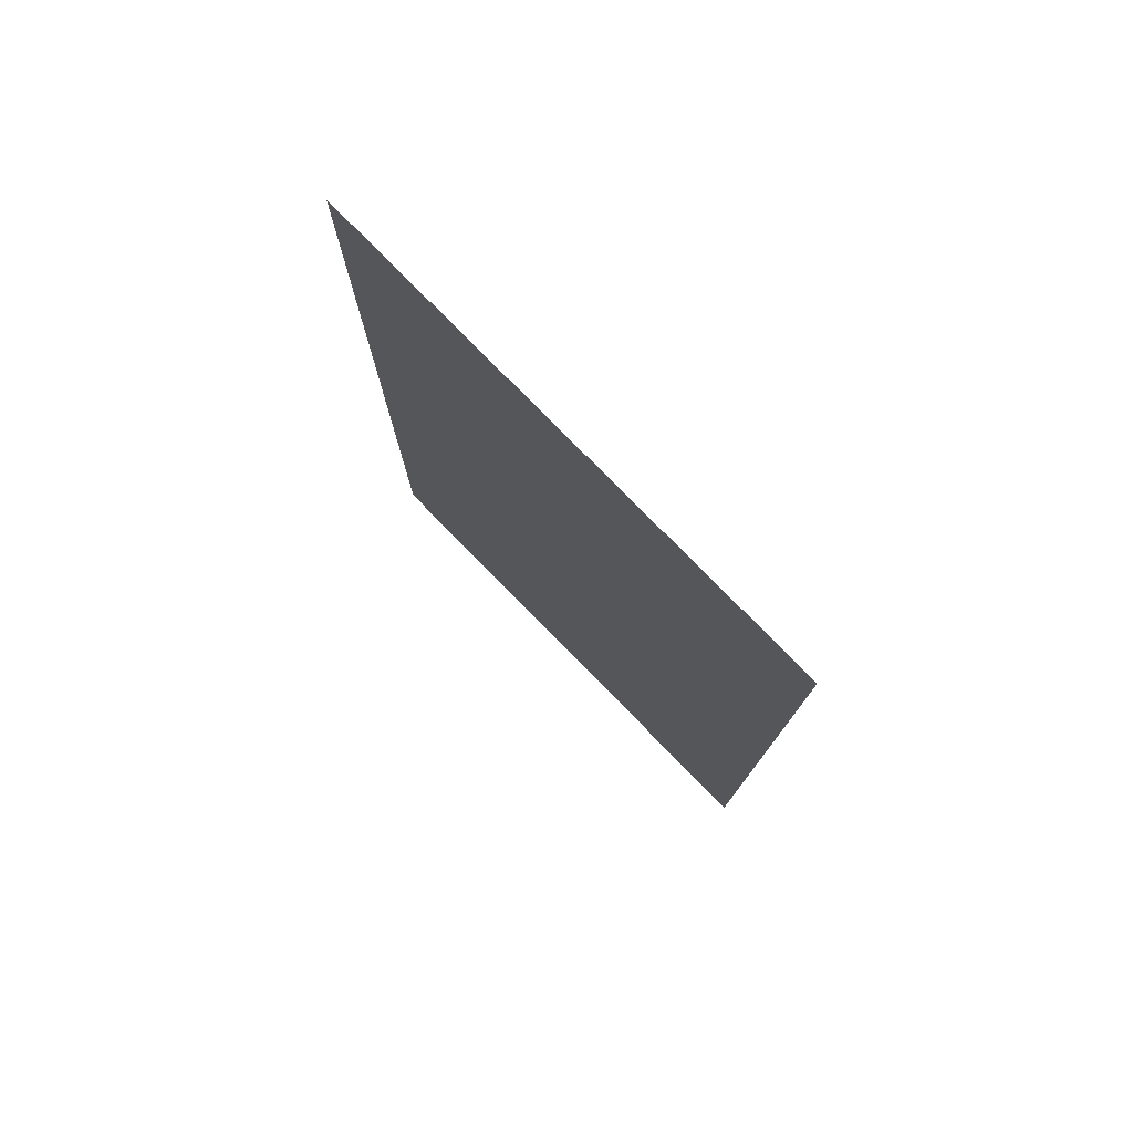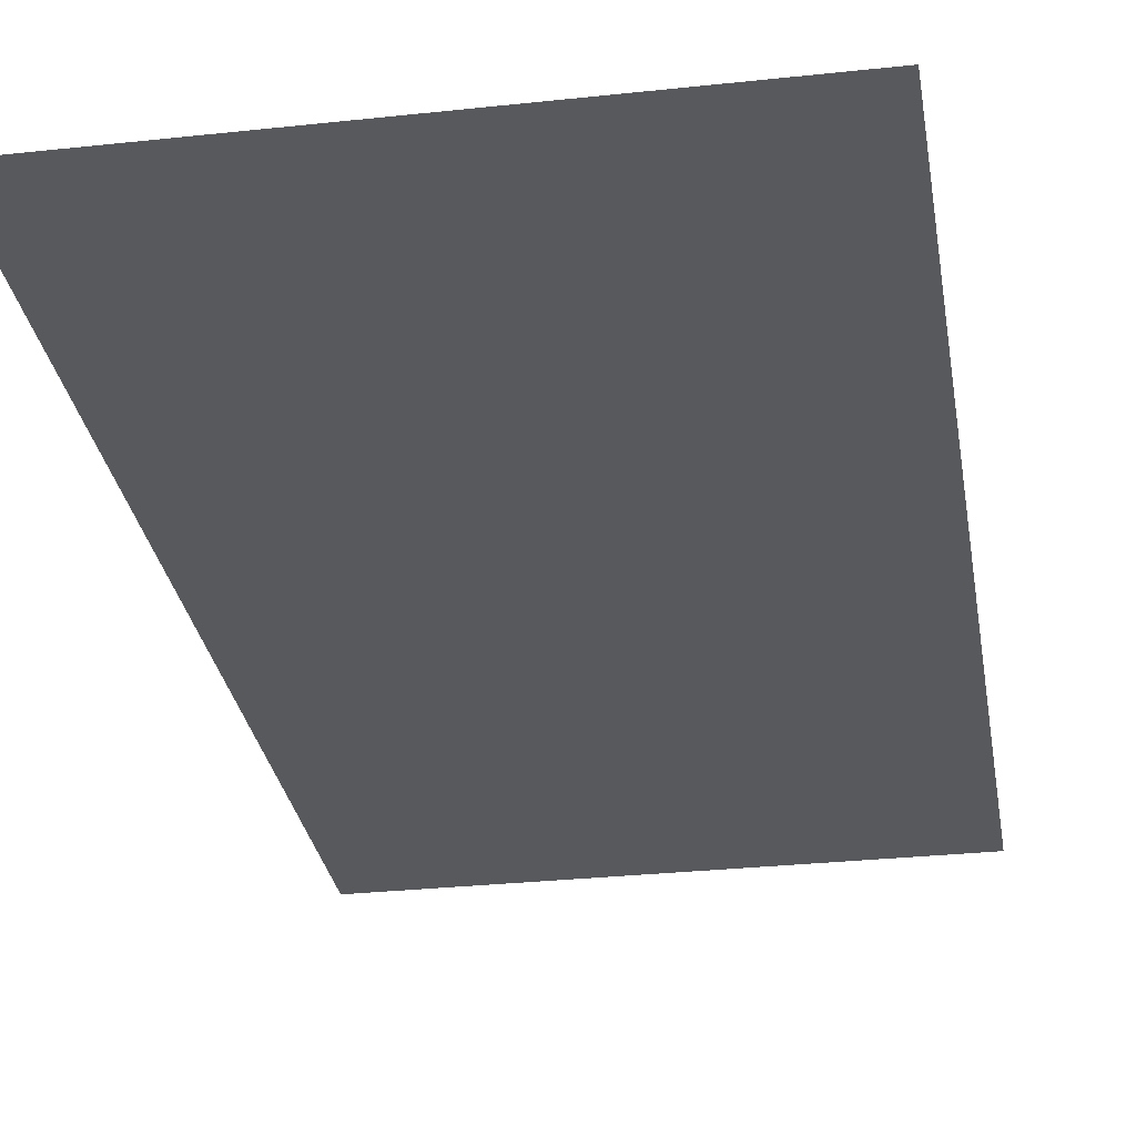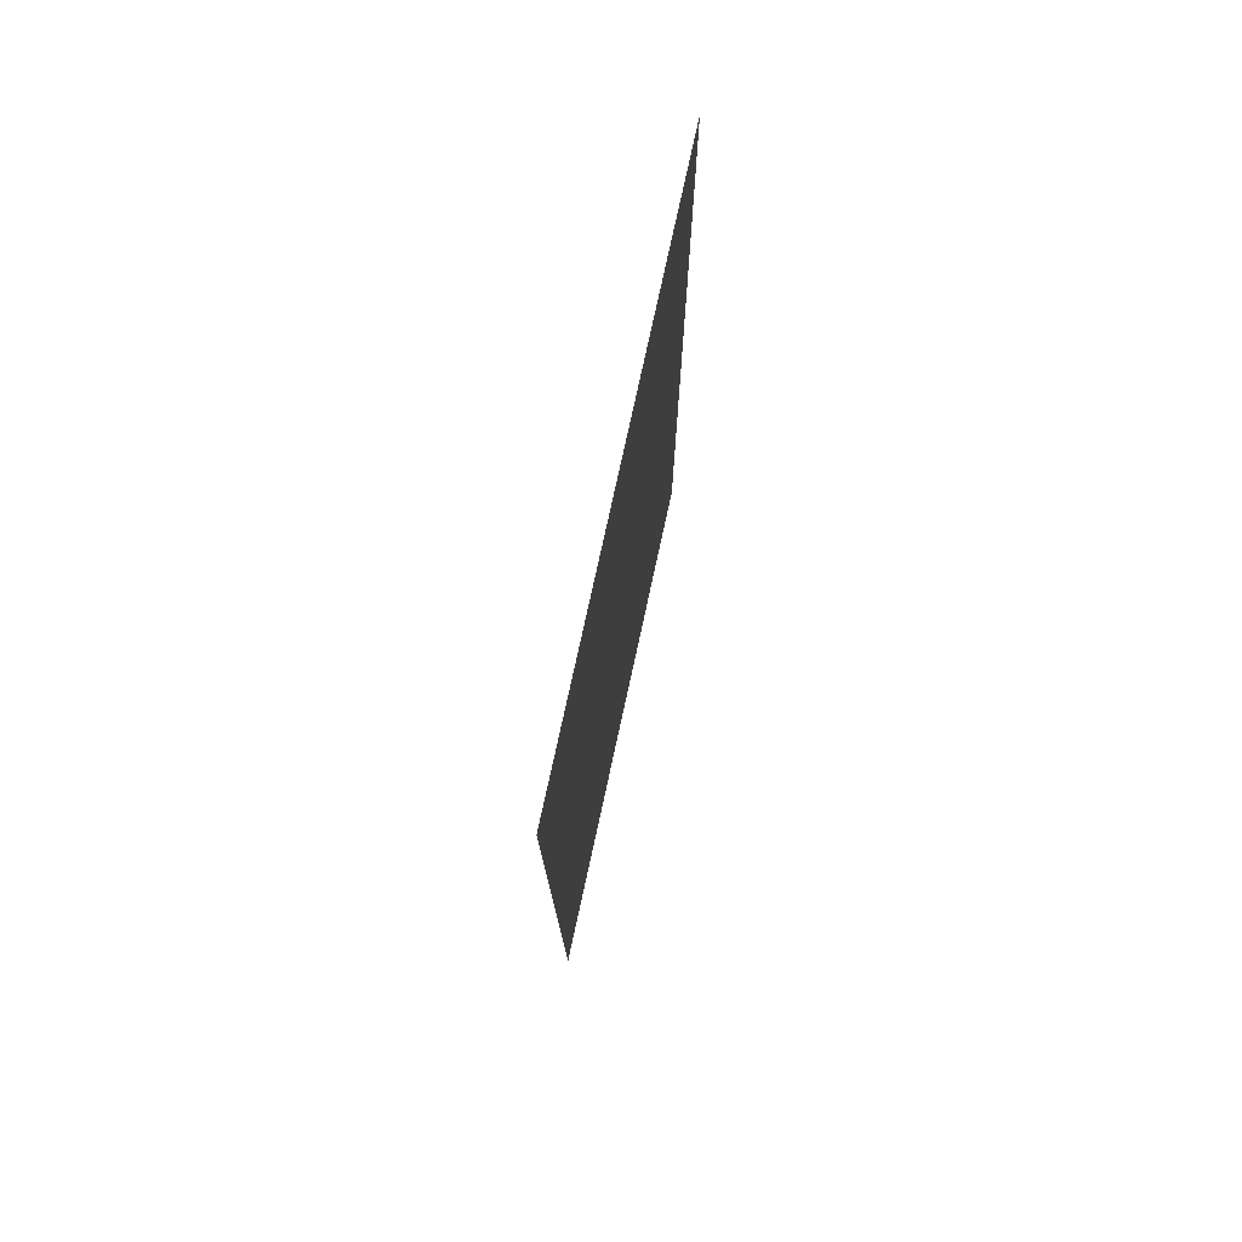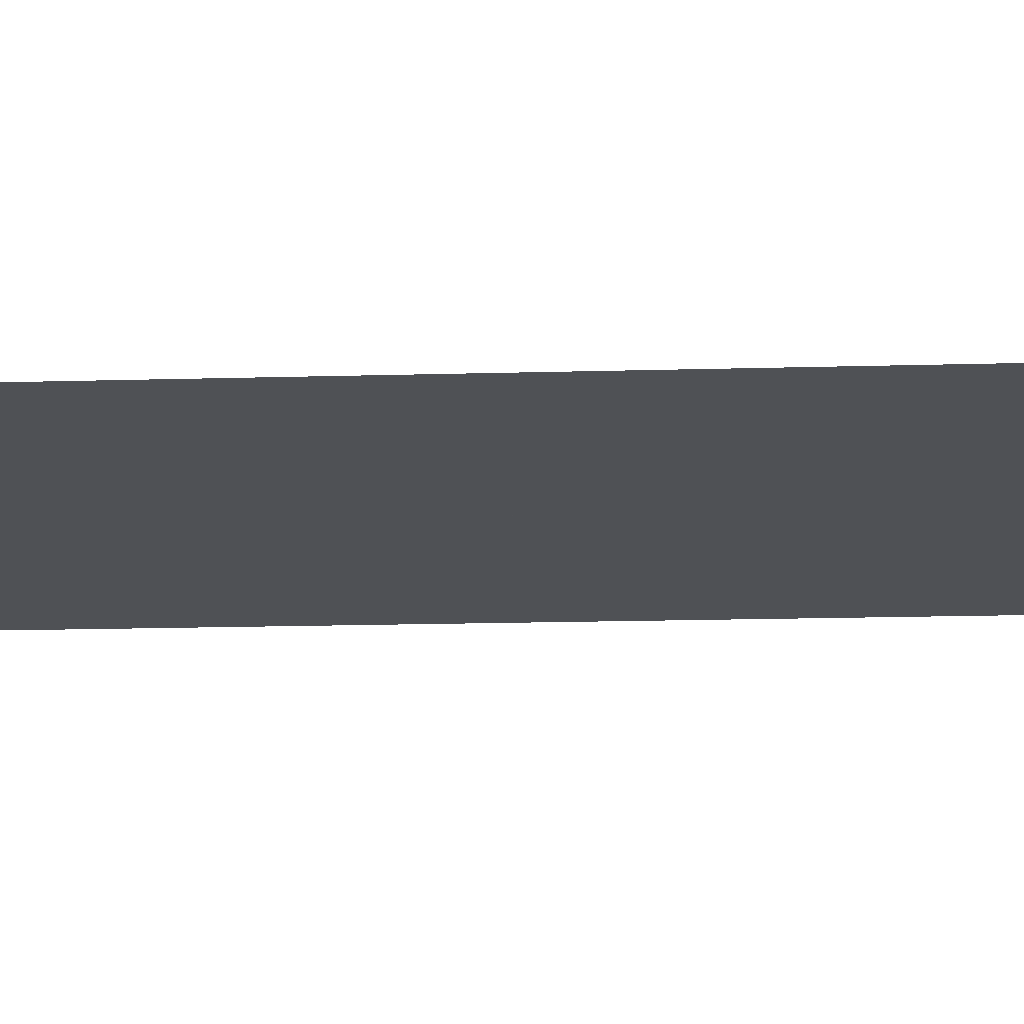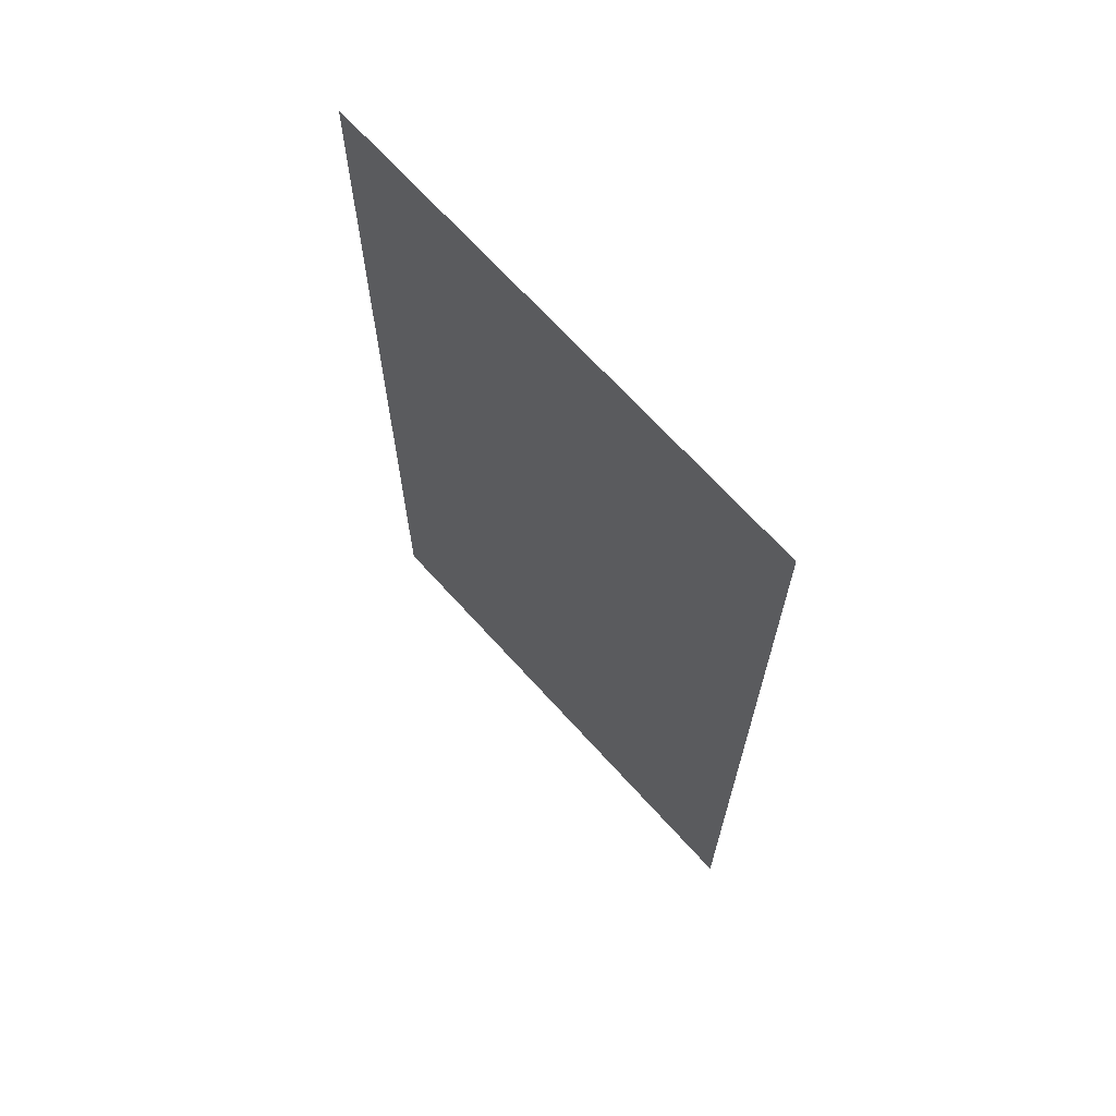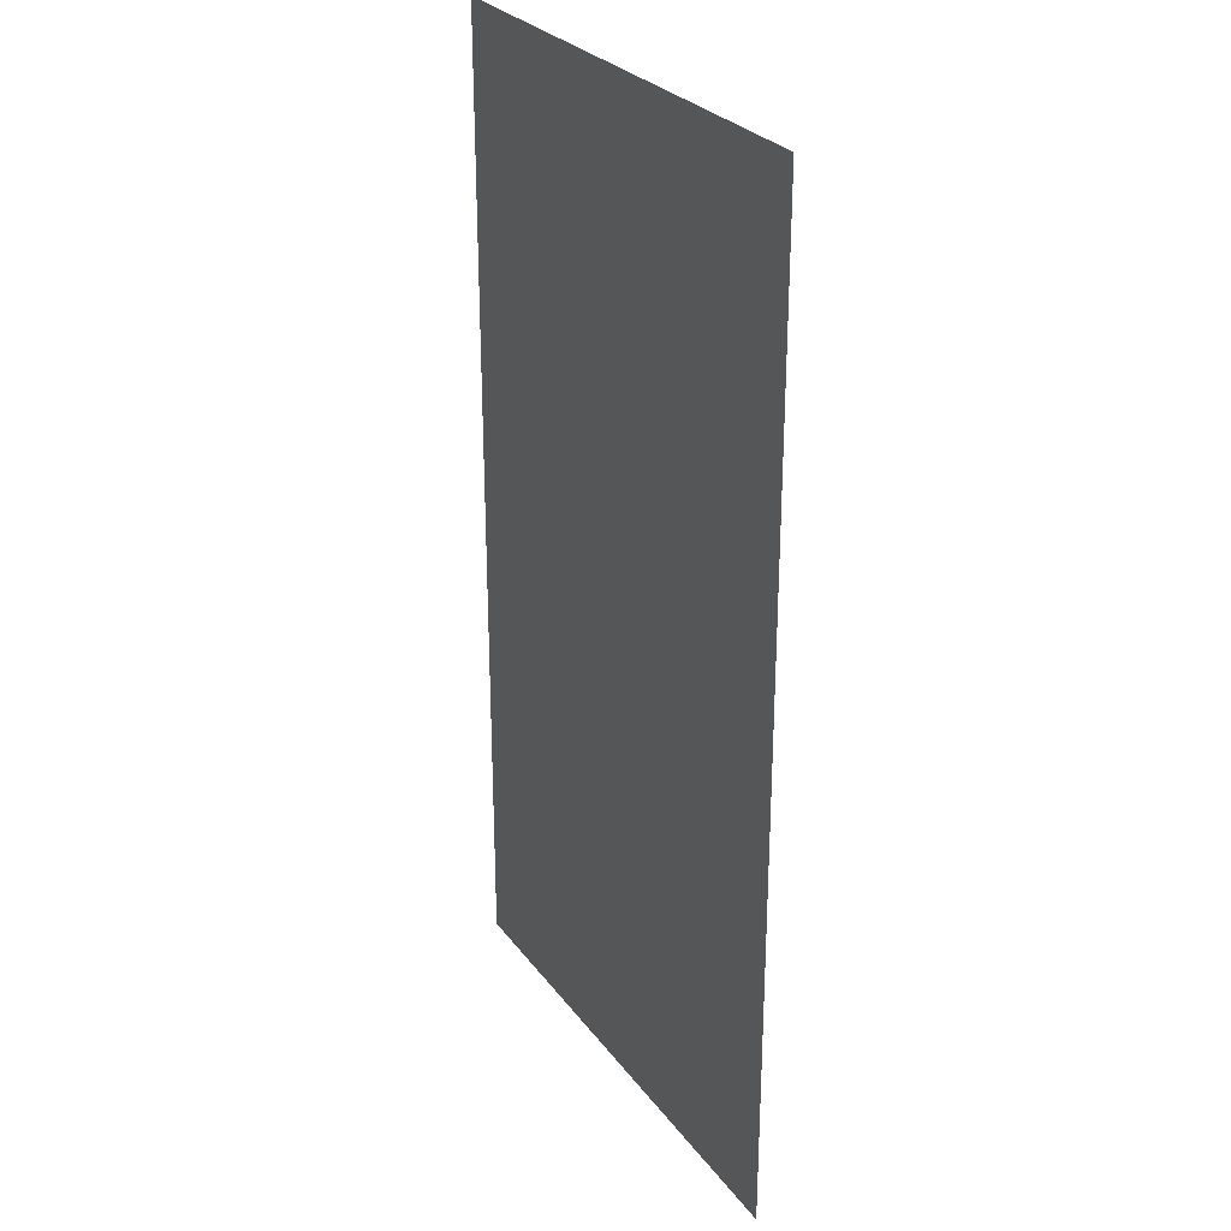
<metadata>
{"format":"obj","ext":"obj","renderer":"f3d","projection":"perspective","resolution":1024,"background":"white","views":[{"elev":78.6,"azim":-134.5,"up":"+Z"},{"elev":-29.4,"azim":9.1,"up":"+Y"},{"elev":77.3,"azim":-77.7,"up":"+Z"},{"elev":-20.0,"azim":-87.2,"up":"+Y"},{"elev":68.8,"azim":-132.2,"up":"+Z"},{"elev":27.9,"azim":61.1,"up":"+Z"}]}
</metadata>
<code>
g default
v -50.97 0 95.99
v 50.97 0 95.99
v -38.23 0 -0
v -50.97 0 0
v -25.49 0 -0
v -12.74 0 -0
v 0 0 0
v 12.74 0 0
v 25.49 0 -0
v 38.23 0 -0
v 50.97 0 0
v -50.97 0 -95.99
v 50.97 0 -95.99
g PlayArea Battle_Arena
f 2 11 10 9 8 7 6 5 3 4 1
f 11 13 12 4 3 5 6 7 8 9 10

</code>
